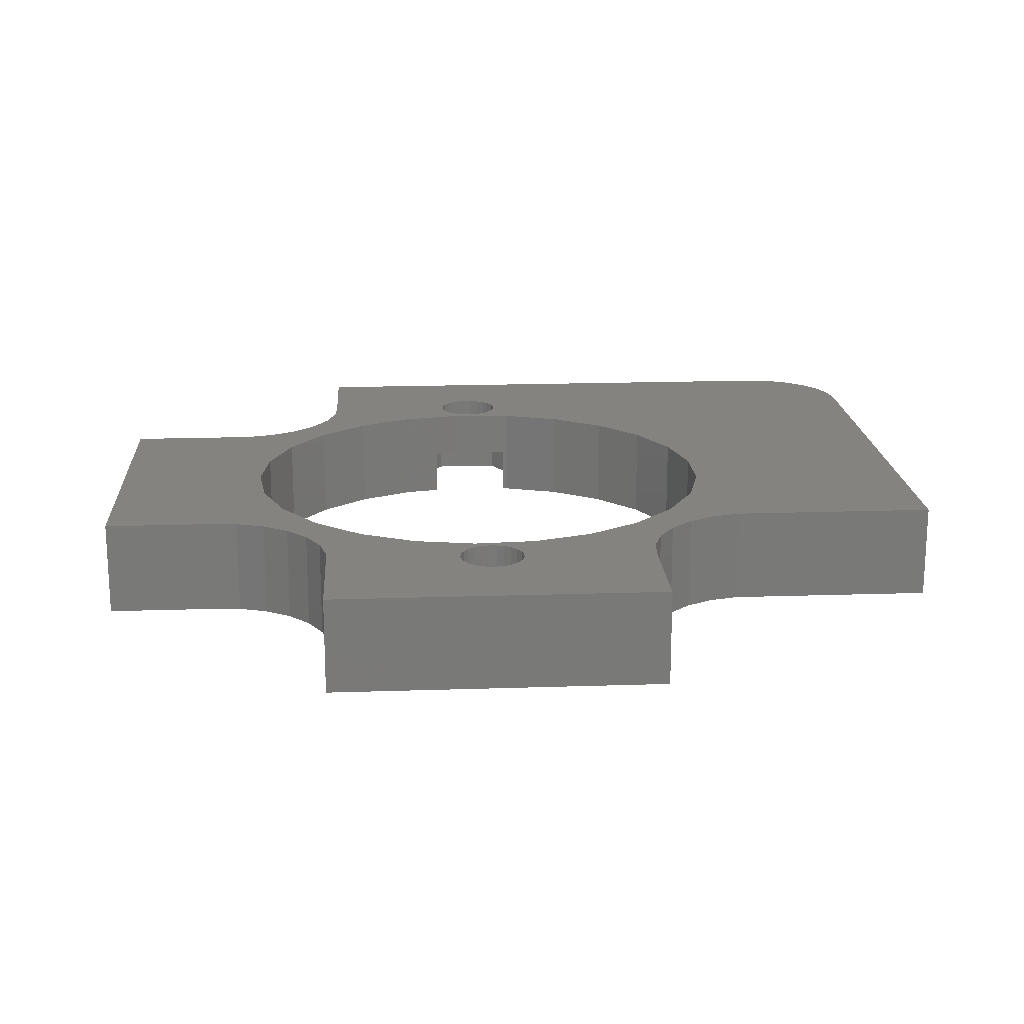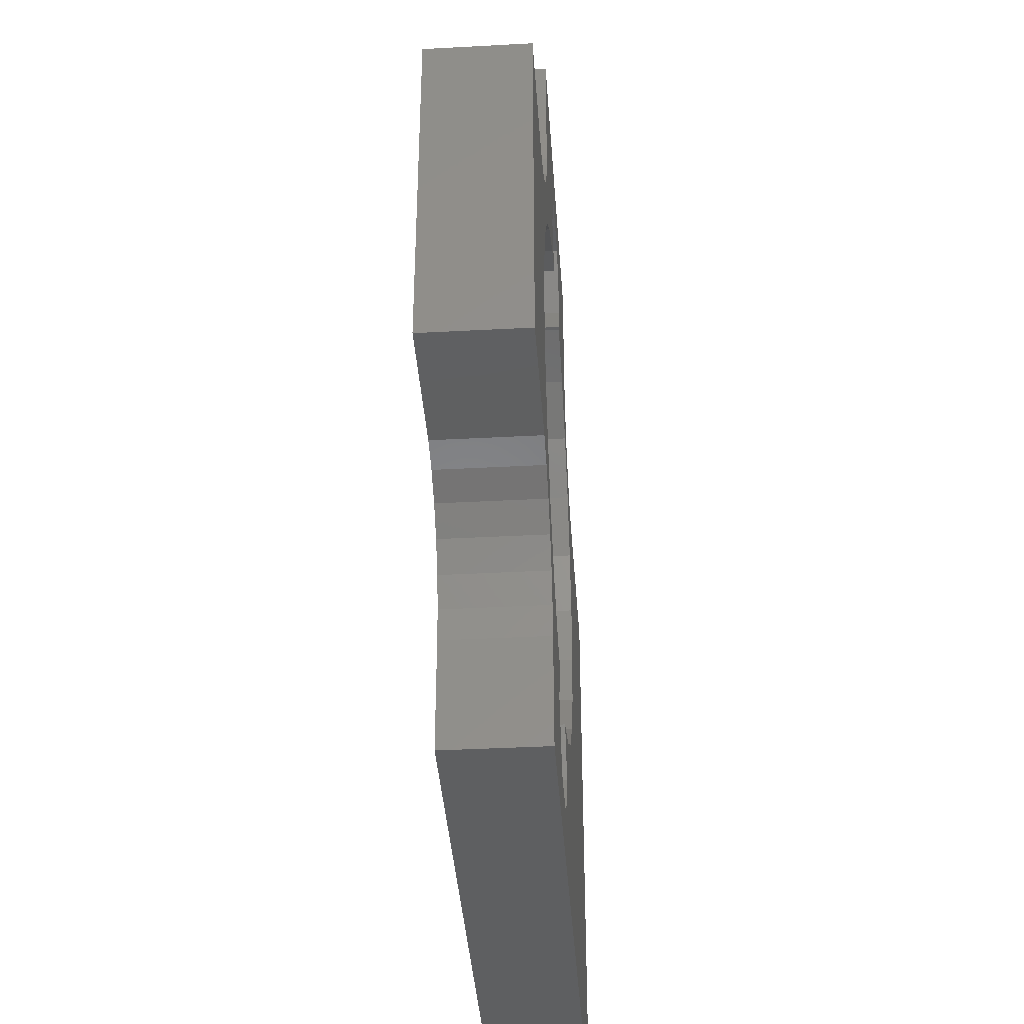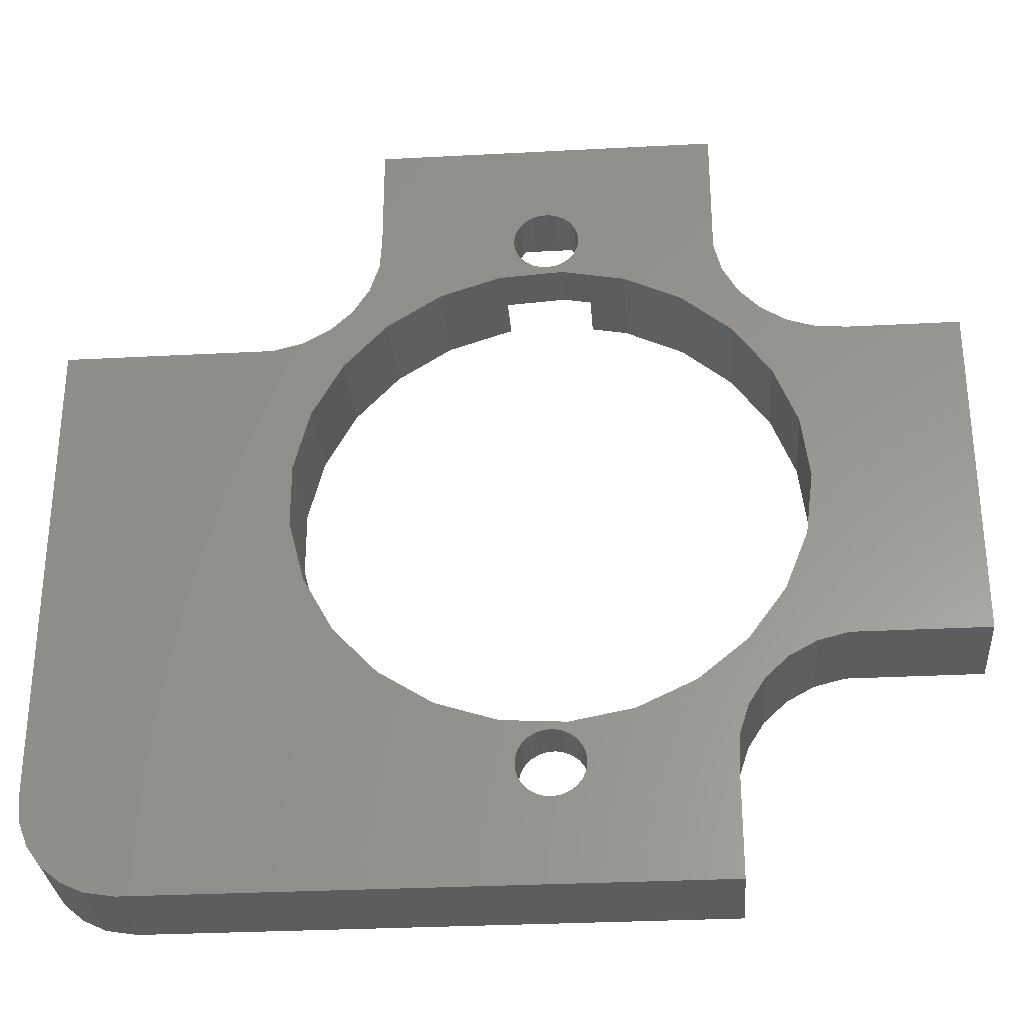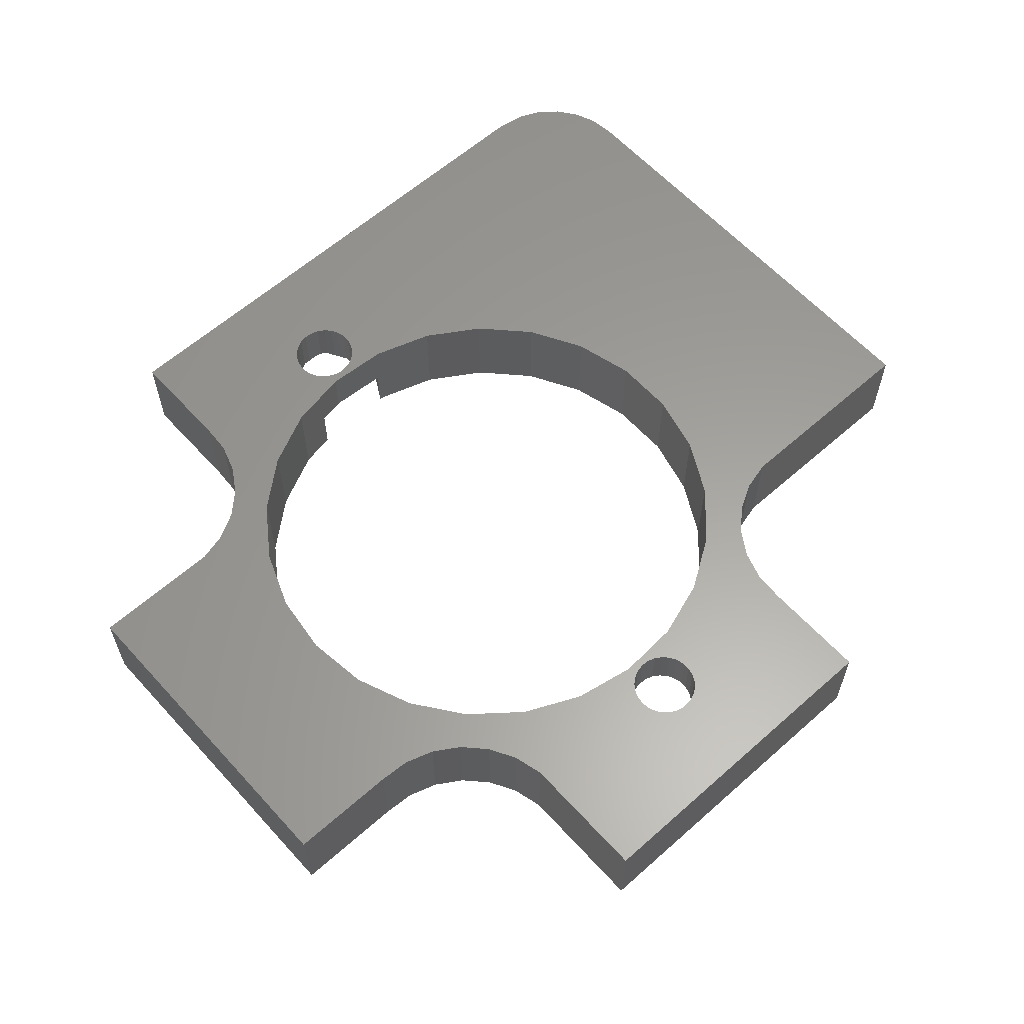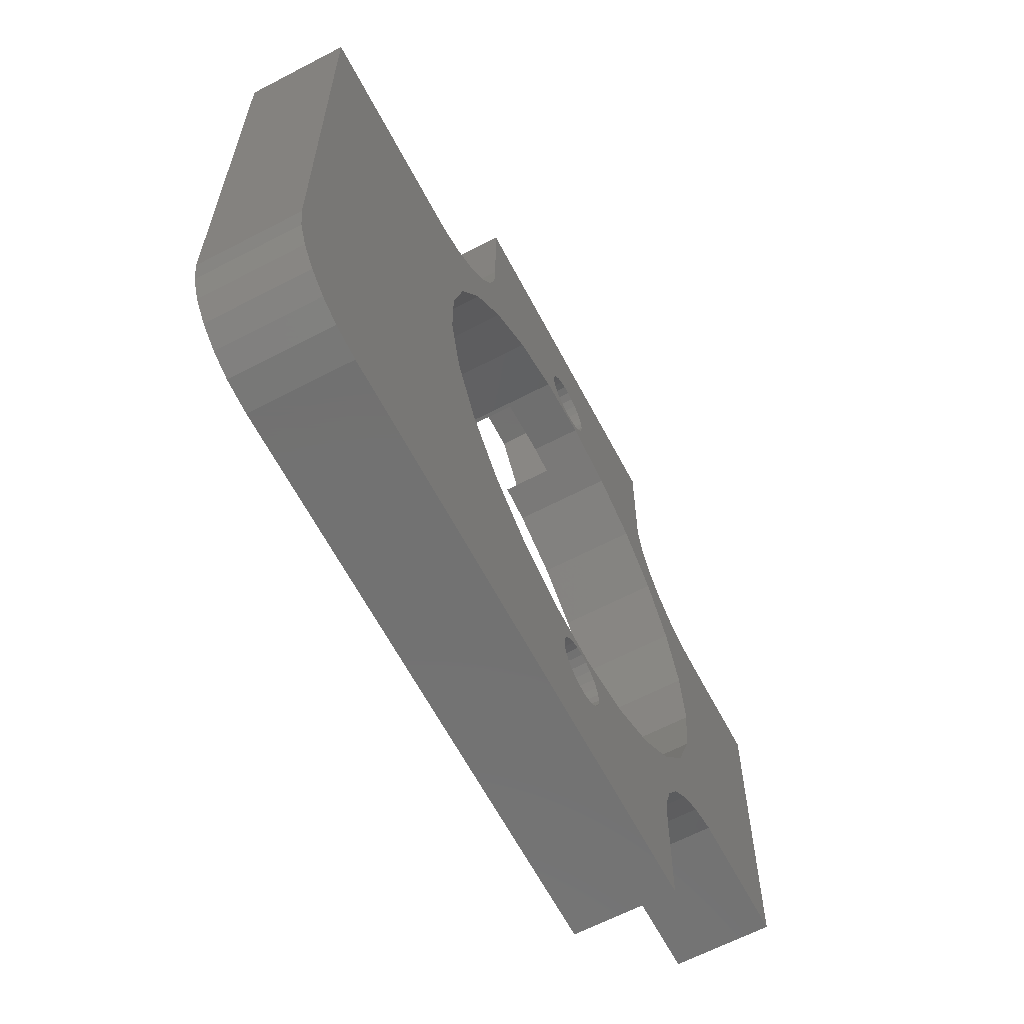
<metadata>
{"format":"stl","ext":"stl","renderer":"f3d","projection":"perspective","resolution":1024,"background":"white","views":[{"elev":18.1,"azim":176.3,"up":"+Z"},{"elev":-38.4,"azim":93.9,"up":"+Y"},{"elev":-30.3,"azim":4.4,"up":"+Y"},{"elev":61.0,"azim":137.9,"up":"+Z"},{"elev":-63.7,"azim":-62.2,"up":"+Y"}]}
</metadata>
<code>
# stl→obj: 242 verts, 492 faces
v 4.009 -12.34 0
v 1.647 -14.58 0
v 1.7 -15 0
v 1.49 -14.18 0
v 1.239 -13.84 0
v 0.8147 -12.95 0
v 0.9109 -13.56 0
v 0.5253 -13.38 0
v 0.1067 -13.3 0
v -0.3185 -13.33 0
v -2.431 -12.75 0
v -5.524 -11.74 0
v -1.687 -14.79 0
v -1.581 -14.37 0
v -1.375 -14 0
v -1.084 -13.69 0
v -0.7238 -13.46 0
v 1.49 15.82 0
v 8.75 14.21 0
v 8.75 21 0
v 4.009 12.34 0
v 6.952 10.96 0
v 1.647 15.42 0
v 1.7 15 0
v 1.239 16.16 0
v 0.9109 16.44 0
v 0.5253 16.62 0
v 0.1067 16.7 0
v -8.712 21 0
v -0.3185 16.67 0
v -5.524 11.74 0
v -1.687 14.79 0
v -1.687 15.21 0
v -8.712 15.4 0
v -1.581 15.63 0
v -2.431 12.75 0
v -1.375 16 0
v -1.084 16.31 0
v -0.7238 16.54 0
v -8.812 13.82 0
v -9.3 12.32 0
v -8.271 9.997 0
v -10.15 10.98 0
v -11.3 9.903 0
v -10.5 7.627 0
v -12.68 9.142 0
v -12.06 4.776 0
v -14.21 8.75 0
v -25 8.75 0
v -12.87 1.626 0
v 21 8.712 0
v 12.57 3.227 0
v 12.97 0 0
v 11.37 6.251 0
v 13.82 8.812 0
v 12.32 9.3 0
v 15.4 8.712 0
v 9.458 8.882 0
v 10.98 10.15 0
v 9.903 11.3 0
v 9.142 12.68 0
v 21 -8.75 0
v 12.57 -3.227 0
v 14.21 -8.75 0
v 11.37 -6.251 0
v 12.68 -9.142 0
v 11.3 -9.903 0
v 9.458 -8.882 0
v 10.15 -10.98 0
v 6.952 -10.96 0
v 9.3 -12.32 0
v 8.812 -13.82 0
v 8.712 -15.4 0
v 1.647 -15.42 0
v 1.49 -15.82 0
v 8.712 -21 0
v 1.239 -16.16 0
v 0.9109 -16.44 0
v 0.5253 -16.62 0
v 0.1067 -16.7 0
v -0.3185 -16.67 0
v -20 -21 0
v -0.7238 -16.54 0
v -1.687 -15.21 0
v -1.581 -15.63 0
v -1.375 -16 0
v -8.271 -9.997 0
v -1.084 -16.31 0
v -10.5 -7.627 0
v -25 -16 0
v -12.06 -4.776 0
v -12.87 -1.626 0
v -21.55 -20.76 0
v -22.68 -20.22 0
v -23.64 -19.42 0
v -24.38 -18.41 0
v -24.84 -17.24 0
v 1.647 14.58 0
v 1.49 14.18 0
v 1.239 13.84 0
v 0.8147 12.95 0
v 0.9109 13.56 0
v 0.5253 13.38 0
v 0.1067 13.3 0
v -0.3185 13.33 0
v -0.7238 13.46 0
v -1.084 13.69 0
v -1.375 14 0
v -1.581 14.37 0
v -20 -21 -5
v 8.712 -21 -5
v 8.75 21 -5
v -8.712 21 -5
v 21 8.712 -5
v 21 -8.75 -5
v -3.514 15 -5
v -8.812 13.82 -5
v -8.712 15.4 -5
v -5.524 11.74 -5
v -9.3 12.32 -5
v -8.271 9.997 -5
v -10.15 10.98 -5
v -11.3 9.903 -5
v -10.5 7.627 -5
v -12.68 9.142 -5
v -12.06 4.776 -5
v -14.21 8.75 -5
v -12.87 1.626 -5
v -2.431 12.75 -5
v -2.22 12.76 -5
v 4.009 12.34 -5
v 2.18 12.69 -5
v 3.514 15 -5
v 3.514 -15 -5
v 8.712 -15.4 -5
v 4.009 -12.34 -5
v 6.952 -10.96 -5
v 1.757 -18.04 -5
v -1.757 -18.04 -5
v -3.514 -15 -5
v -8.271 -9.997 -5
v -5.524 -11.74 -5
v -25 8.75 -5
v -12.87 -1.626 -5
v -10.5 -7.627 -5
v -25 -16 -5
v -12.06 -4.776 -5
v -21.55 -20.76 -5
v -22.68 -20.22 -5
v -23.64 -19.42 -5
v -24.38 -18.41 -5
v -24.84 -17.24 -5
v 12.97 0 -5
v 12.57 -3.227 -5
v 14.21 -8.75 -5
v 12.57 3.227 -5
v 15.4 8.712 -5
v 11.37 -6.251 -5
v 12.68 -9.142 -5
v 11.3 -9.903 -5
v 9.458 -8.882 -5
v 10.15 -10.98 -5
v 9.3 -12.32 -5
v 8.812 -13.82 -5
v 11.37 6.251 -5
v 13.82 8.812 -5
v 12.32 9.3 -5
v 9.458 8.882 -5
v 10.98 10.15 -5
v 9.903 11.3 -5
v 6.952 10.96 -5
v 9.142 12.68 -5
v 8.75 14.21 -5
v 1.757 18.04 -5
v -1.757 18.04 -5
v 2.18 -12.69 -5
v -2.431 -12.75 -5
v -2.22 -12.76 -5
v 2.18 -12.69 -2.5
v 0.8147 -12.95 -2.5
v -2.22 12.76 -2.5
v 0.8147 12.95 -2.5
v -2.22 -12.76 -2.5
v 2.18 12.69 -2.5
v 1.239 13.84 -2.5
v 1.49 14.18 -2.5
v 1.647 14.58 -2.5
v -1.581 15.63 -2.5
v -1.687 15.21 -2.5
v 1.7 15 -2.5
v 0.9109 13.56 -2.5
v 0.5253 13.38 -2.5
v 0.1067 16.7 -2.5
v 0.5253 16.62 -2.5
v 0.1067 13.3 -2.5
v -1.581 14.37 -2.5
v -1.375 14 -2.5
v -0.3185 13.33 -2.5
v -0.7238 13.46 -2.5
v -1.375 16 -2.5
v -1.084 16.31 -2.5
v -0.7238 16.54 -2.5
v -1.687 14.79 -2.5
v -1.084 13.69 -2.5
v 0.9109 16.44 -2.5
v 1.49 15.82 -2.5
v 1.239 16.16 -2.5
v 1.647 15.42 -2.5
v -0.3185 16.67 -2.5
v 3.514 15 -2.5
v -3.514 15 -2.5
v -1.757 18.04 -2.5
v 1.757 18.04 -2.5
v 1.239 -16.16 -2.5
v 1.49 -15.82 -2.5
v 1.647 -15.42 -2.5
v -1.581 -14.37 -2.5
v -1.687 -14.79 -2.5
v 1.7 -15 -2.5
v 0.9109 -16.44 -2.5
v 0.5253 -16.62 -2.5
v 0.1067 -13.3 -2.5
v 0.5253 -13.38 -2.5
v 0.1067 -16.7 -2.5
v -1.581 -15.63 -2.5
v -1.375 -16 -2.5
v -0.3185 -16.67 -2.5
v -0.7238 -16.54 -2.5
v -1.375 -14 -2.5
v -1.084 -13.69 -2.5
v -0.7238 -13.46 -2.5
v -1.687 -15.21 -2.5
v -1.084 -16.31 -2.5
v 0.9109 -13.56 -2.5
v 1.49 -14.18 -2.5
v 1.239 -13.84 -2.5
v 1.647 -14.58 -2.5
v -0.3185 -13.33 -2.5
v 3.514 -15 -2.5
v 1.757 -18.04 -2.5
v -1.757 -18.04 -2.5
v -3.514 -15 -2.5
f 1 2 3
f 1 4 2
f 1 5 4
f 6 5 1
f 5 6 7
f 6 8 7
f 6 9 8
f 6 10 9
f 11 10 6
f 12 13 11
f 14 11 13
f 15 11 14
f 16 11 15
f 17 11 16
f 10 11 17
f 18 19 20
f 19 21 22
f 19 23 21
f 21 23 24
f 19 18 23
f 20 25 18
f 20 26 25
f 20 27 26
f 20 28 27
f 29 28 20
f 28 29 30
f 31 32 33
f 34 33 35
f 32 31 36
f 34 35 37
f 29 37 38
f 33 34 31
f 30 29 39
f 29 38 39
f 37 29 34
f 31 34 40
f 41 31 40
f 31 41 42
f 43 42 41
f 44 42 43
f 42 44 45
f 46 45 44
f 45 46 47
f 48 47 46
f 49 50 48
f 47 48 50
f 51 52 53
f 54 55 56
f 57 54 52
f 58 56 59
f 58 59 60
f 56 58 54
f 22 60 61
f 22 61 19
f 60 22 58
f 52 51 57
f 51 53 62
f 54 57 55
f 63 62 53
f 62 63 64
f 65 64 63
f 64 65 66
f 65 67 66
f 68 67 65
f 67 68 69
f 70 69 68
f 69 70 71
f 71 70 72
f 1 72 70
f 72 1 73
f 74 73 1
f 74 1 3
f 75 73 74
f 73 75 76
f 77 76 75
f 78 76 77
f 79 76 78
f 80 76 79
f 81 76 80
f 82 81 83
f 13 12 84
f 84 12 85
f 82 85 12
f 85 82 86
f 82 12 87
f 81 82 76
f 88 82 83
f 86 82 88
f 89 82 87
f 90 89 91
f 90 91 92
f 50 49 92
f 89 90 82
f 82 90 93
f 93 90 94
f 94 90 95
f 95 90 96
f 92 49 90
f 96 90 97
f 98 21 24
f 99 21 98
f 100 21 99
f 101 100 102
f 100 101 21
f 103 101 102
f 104 101 103
f 105 101 104
f 36 105 106
f 105 36 101
f 107 36 106
f 108 36 107
f 109 36 108
f 36 109 32
f 110 76 82
f 76 110 111
f 112 29 20
f 29 112 113
f 62 114 51
f 114 62 115
f 116 117 118
f 119 120 117
f 121 122 120
f 123 121 124
f 121 123 122
f 125 124 126
f 124 125 123
f 127 126 128
f 126 127 125
f 129 116 130
f 116 129 119
f 131 132 133
f 134 135 111
f 136 135 134
f 135 136 137
f 111 138 134
f 111 139 138
f 110 140 139
f 141 140 110
f 140 141 142
f 143 128 144
f 110 139 111
f 141 110 145
f 146 145 110
f 145 146 147
f 147 146 144
f 146 110 148
f 146 148 149
f 146 149 150
f 146 150 151
f 146 151 152
f 143 144 146
f 128 143 127
f 153 114 115
f 154 115 155
f 156 114 153
f 114 156 157
f 158 155 159
f 115 154 153
f 155 158 154
f 160 158 159
f 161 160 162
f 160 161 158
f 137 162 163
f 137 163 164
f 162 137 161
f 137 164 135
f 165 157 156
f 157 165 166
f 166 165 167
f 168 167 165
f 167 168 169
f 169 168 170
f 171 170 168
f 170 171 172
f 172 171 173
f 131 173 171
f 173 131 133
f 173 133 112
f 174 112 133
f 175 112 174
f 117 116 119
f 120 119 121
f 113 116 118
f 175 113 112
f 116 113 175
f 136 134 176
f 140 177 178
f 177 140 142
f 146 49 143
f 49 146 90
f 148 82 93
f 82 148 110
f 150 96 151
f 96 150 95
f 150 94 95
f 94 150 149
f 149 93 94
f 93 149 148
f 152 90 146
f 90 152 97
f 151 97 152
f 97 151 96
f 154 53 153
f 53 154 63
f 153 52 156
f 52 153 53
f 1 179 6
f 136 179 1
f 179 136 176
f 6 179 180
f 92 128 50
f 128 92 144
f 36 181 101
f 129 181 36
f 181 129 130
f 101 181 182
f 142 87 12
f 87 142 141
f 137 1 70
f 1 137 136
f 50 126 47
f 126 50 128
f 171 58 22
f 58 171 168
f 45 121 42
f 121 45 124
f 47 124 45
f 124 47 126
f 183 6 180
f 6 183 11
f 177 183 178
f 183 177 11
f 87 145 89
f 145 87 141
f 89 147 91
f 147 89 145
f 91 144 92
f 144 91 147
f 161 65 158
f 65 161 68
f 161 70 68
f 70 161 137
f 158 63 154
f 63 158 65
f 184 101 182
f 101 184 21
f 131 184 132
f 184 131 21
f 131 22 21
f 22 131 171
f 156 54 165
f 54 156 52
f 177 12 11
f 12 177 142
f 165 58 168
f 58 165 54
f 121 31 42
f 31 121 119
f 119 36 31
f 36 119 129
f 167 59 56
f 59 167 169
f 114 57 51
f 57 114 157
f 157 55 57
f 55 157 166
f 166 56 55
f 56 166 167
f 61 173 19
f 173 61 172
f 19 112 20
f 112 19 173
f 60 172 61
f 172 60 170
f 59 170 60
f 170 59 169
f 76 135 73
f 135 76 111
f 73 164 72
f 164 73 135
f 71 162 69
f 162 71 163
f 162 67 69
f 67 162 160
f 72 163 71
f 163 72 164
f 159 64 66
f 64 159 155
f 155 62 64
f 62 155 115
f 160 66 67
f 66 160 159
f 122 41 120
f 41 122 43
f 118 29 113
f 29 118 34
f 117 34 118
f 34 117 40
f 120 40 117
f 40 120 41
f 122 44 43
f 44 122 123
f 127 49 48
f 49 127 143
f 125 48 46
f 48 125 127
f 123 46 44
f 46 123 125
f 185 99 186
f 99 185 100
f 186 98 187
f 98 186 99
f 33 188 35
f 188 33 189
f 187 24 190
f 24 187 98
f 191 103 102
f 103 191 192
f 193 27 28
f 27 193 194
f 185 102 100
f 102 185 191
f 192 104 103
f 104 192 195
f 108 196 109
f 196 108 197
f 198 106 105
f 106 198 199
f 35 200 37
f 200 35 188
f 201 39 38
f 39 201 202
f 37 201 38
f 201 37 200
f 109 203 32
f 203 109 196
f 32 189 33
f 189 32 203
f 199 107 106
f 107 199 204
f 195 105 104
f 105 195 198
f 194 26 27
f 26 194 205
f 206 25 207
f 25 206 18
f 208 18 206
f 18 208 23
f 205 25 26
f 25 205 207
f 190 23 208
f 23 190 24
f 107 197 108
f 197 107 204
f 202 30 39
f 30 202 209
f 209 28 30
f 28 209 193
f 132 210 133
f 210 132 184
f 181 116 211
f 116 181 130
f 186 210 184
f 208 210 190
f 210 187 190
f 210 186 187
f 184 185 186
f 182 185 184
f 185 182 191
f 182 192 191
f 182 195 192
f 182 198 195
f 181 198 182
f 211 189 203
f 198 181 199
f 181 204 199
f 181 197 204
f 181 196 197
f 211 196 181
f 196 211 203
f 189 211 212
f 206 210 208
f 210 206 213
f 207 213 206
f 205 213 207
f 194 213 205
f 193 213 194
f 212 193 209
f 212 209 202
f 193 212 213
f 201 212 202
f 200 212 201
f 188 212 200
f 212 188 189
f 211 175 212
f 175 211 116
f 175 213 212
f 213 175 174
f 133 213 174
f 213 133 210
f 214 75 215
f 75 214 77
f 215 74 216
f 74 215 75
f 13 217 14
f 217 13 218
f 216 3 219
f 3 216 74
f 220 79 78
f 79 220 221
f 222 8 9
f 8 222 223
f 214 78 77
f 78 214 220
f 221 80 79
f 80 221 224
f 86 225 85
f 225 86 226
f 227 83 81
f 83 227 228
f 14 229 15
f 229 14 217
f 230 17 16
f 17 230 231
f 15 230 16
f 230 15 229
f 85 232 84
f 232 85 225
f 84 218 13
f 218 84 232
f 228 88 83
f 88 228 233
f 224 81 80
f 81 224 227
f 223 7 8
f 7 223 234
f 235 5 236
f 5 235 4
f 237 4 235
f 4 237 2
f 234 5 7
f 5 234 236
f 219 2 237
f 2 219 3
f 88 226 86
f 226 88 233
f 231 10 17
f 10 231 238
f 238 9 10
f 9 238 222
f 138 239 134
f 239 138 240
f 241 140 242
f 140 241 139
f 138 241 240
f 241 138 139
f 134 179 176
f 179 134 239
f 239 216 219
f 239 215 216
f 240 214 215
f 240 220 214
f 240 221 220
f 240 224 221
f 241 224 240
f 224 241 227
f 225 242 232
f 226 242 225
f 242 226 241
f 233 241 226
f 228 241 233
f 227 241 228
f 215 239 240
f 237 239 219
f 235 239 237
f 239 235 179
f 236 179 235
f 180 236 234
f 236 180 179
f 223 180 234
f 222 180 223
f 238 180 222
f 183 238 231
f 238 183 180
f 230 183 231
f 229 183 230
f 217 183 229
f 242 217 218
f 232 242 218
f 217 242 183
f 242 178 183
f 178 242 140

</code>
